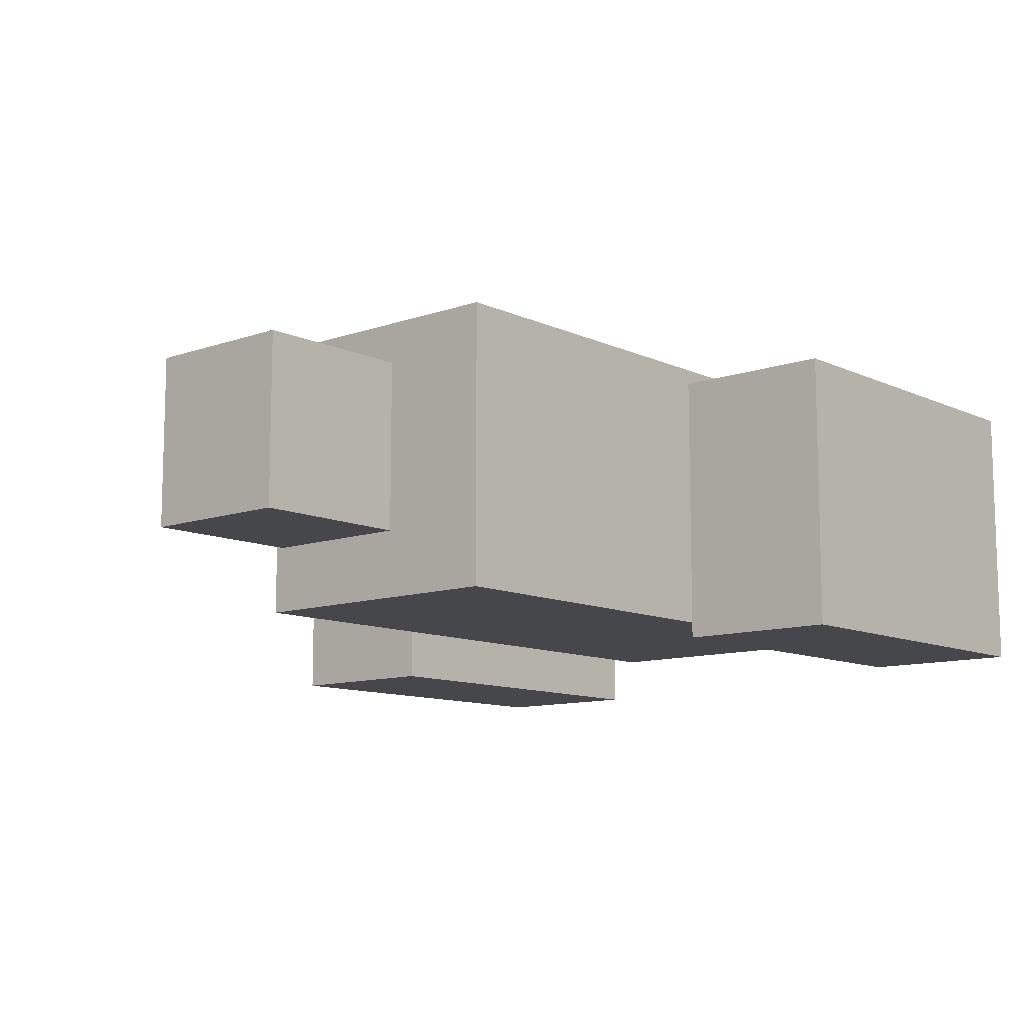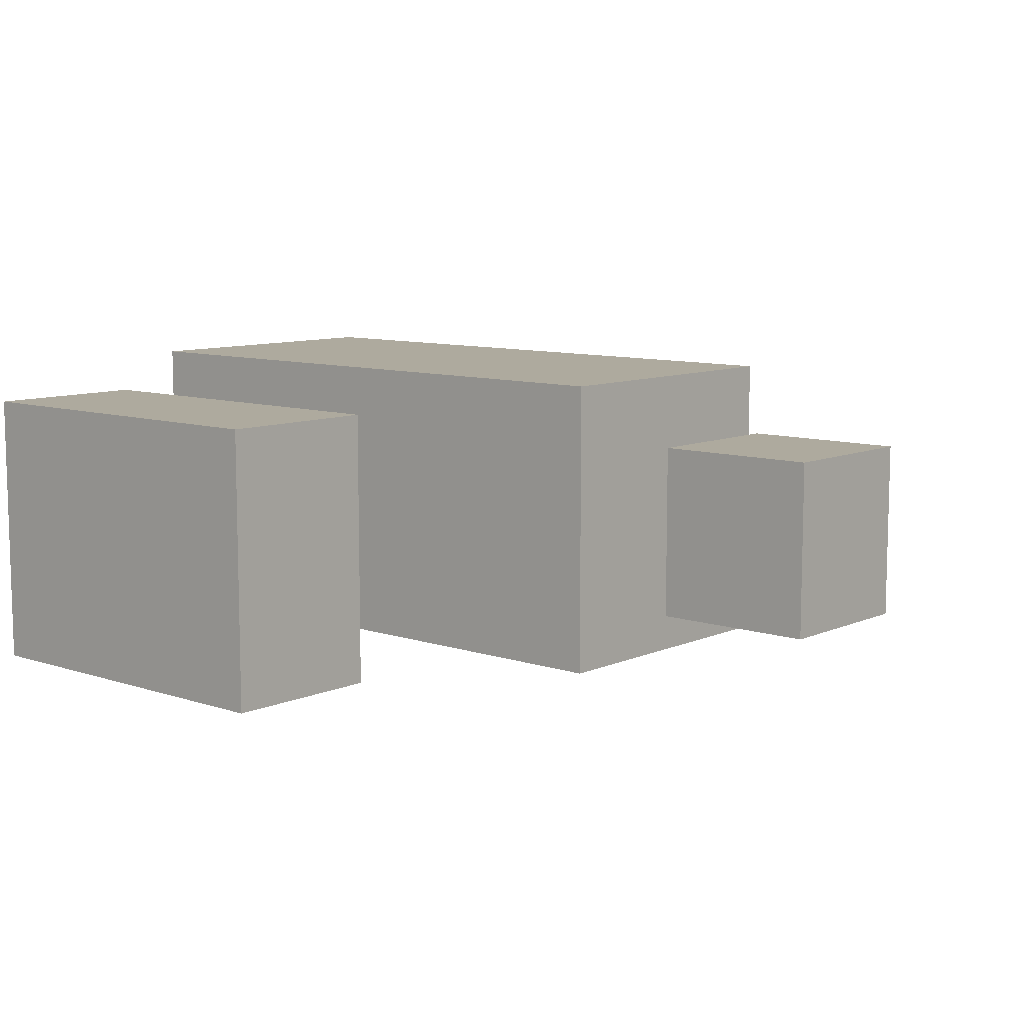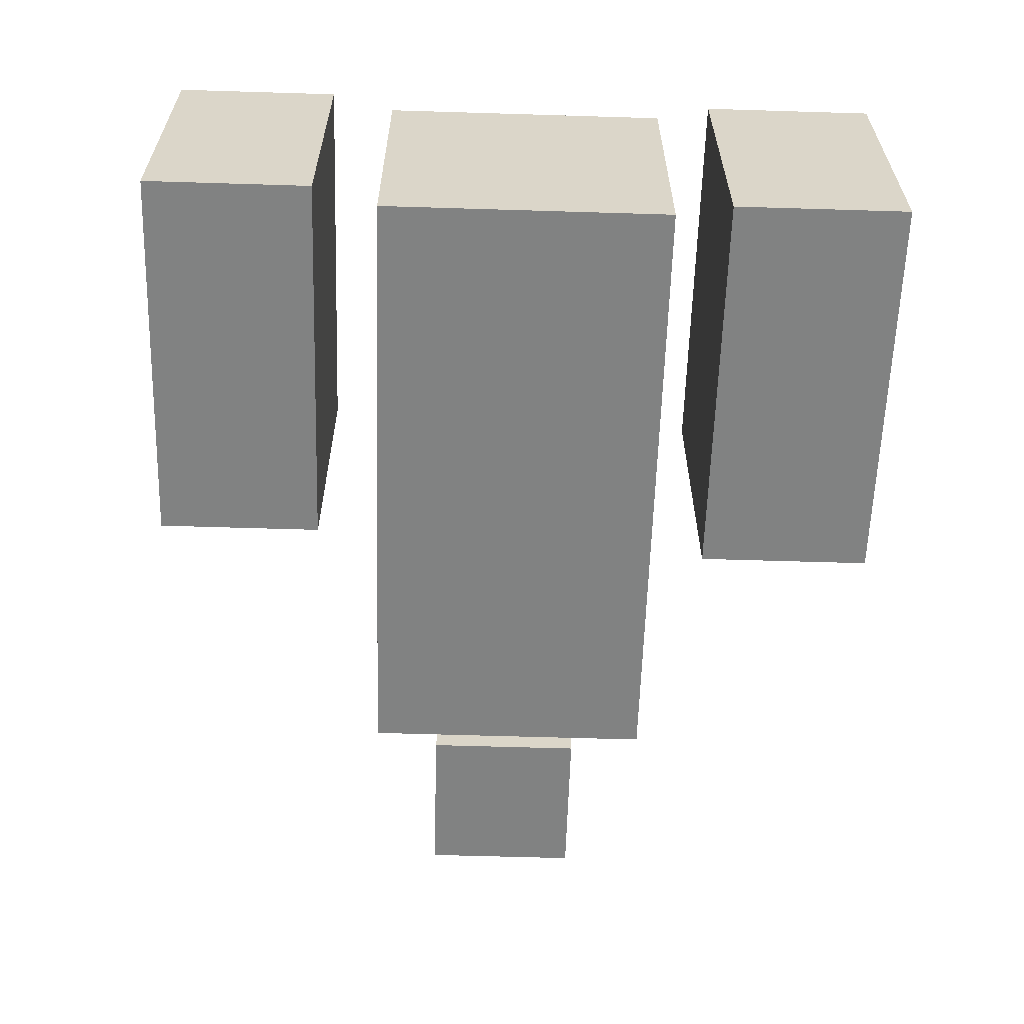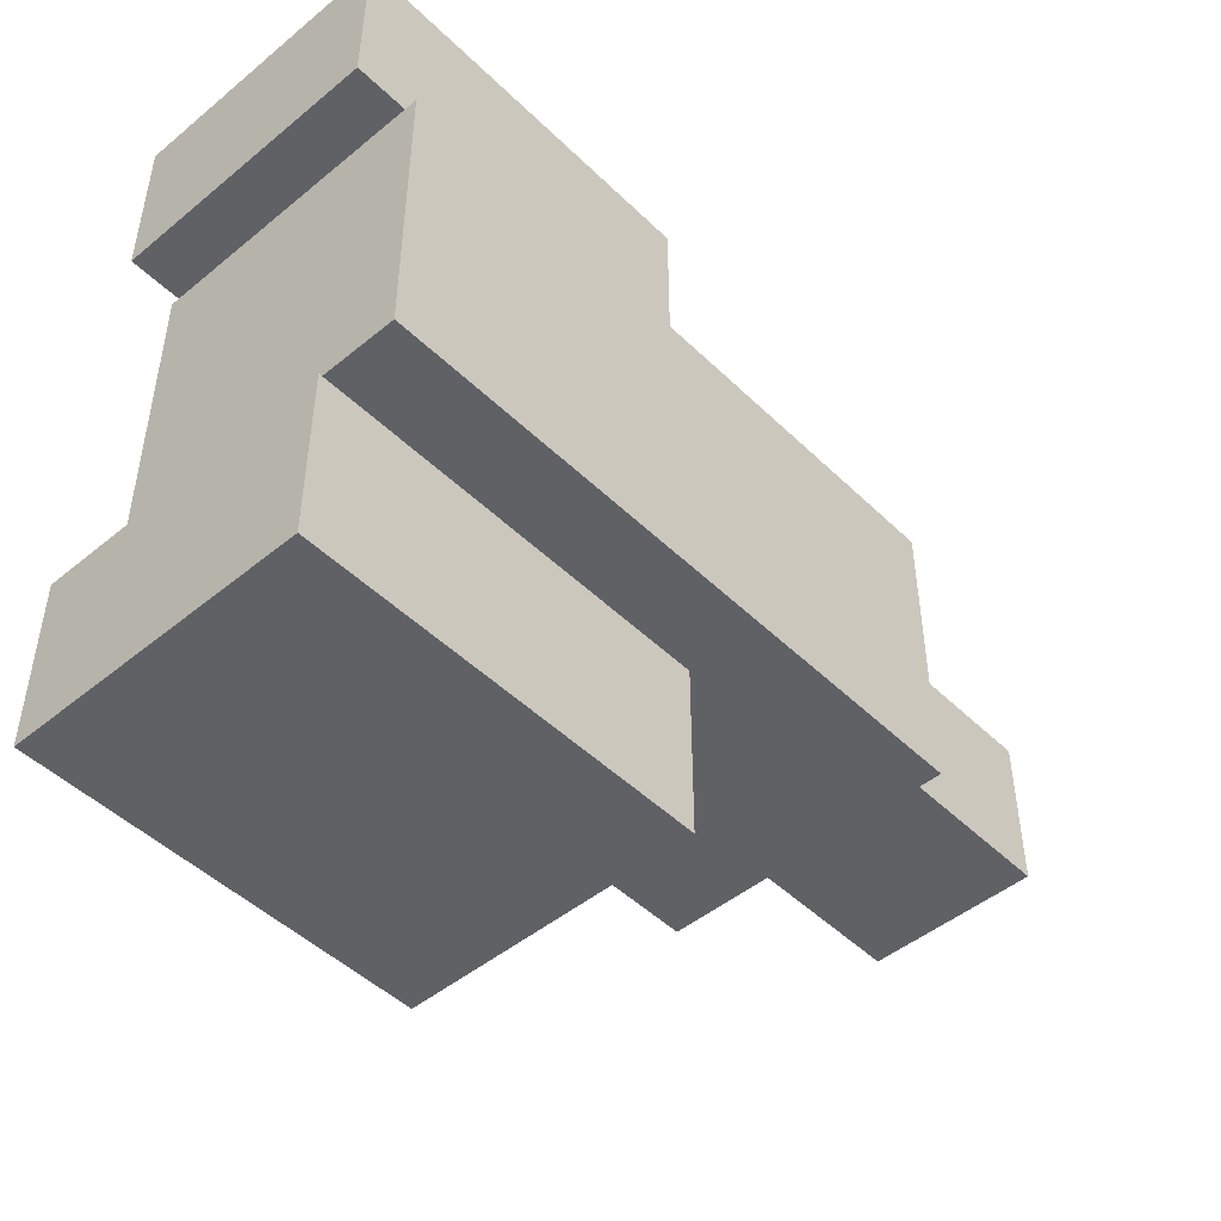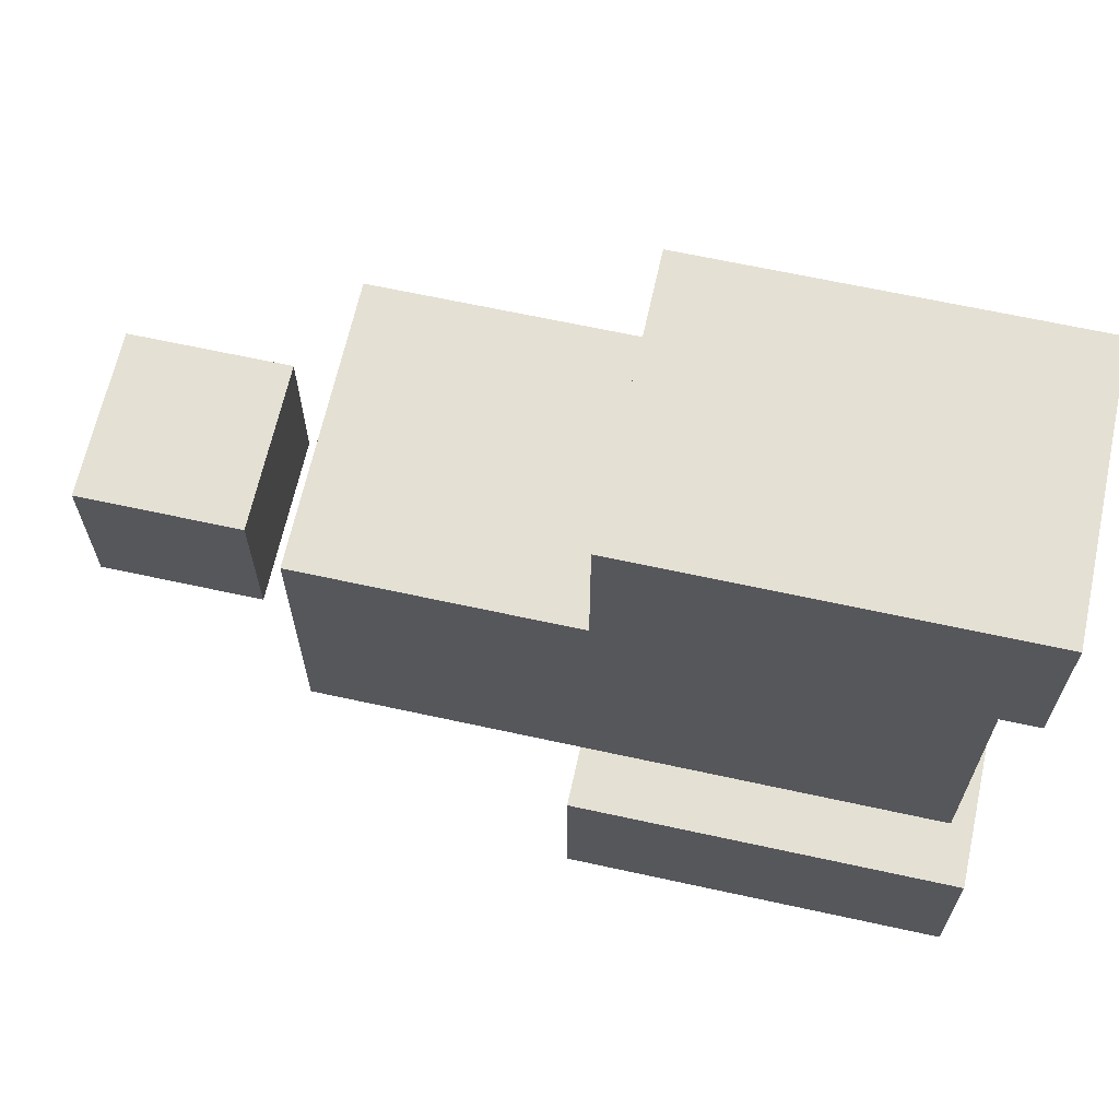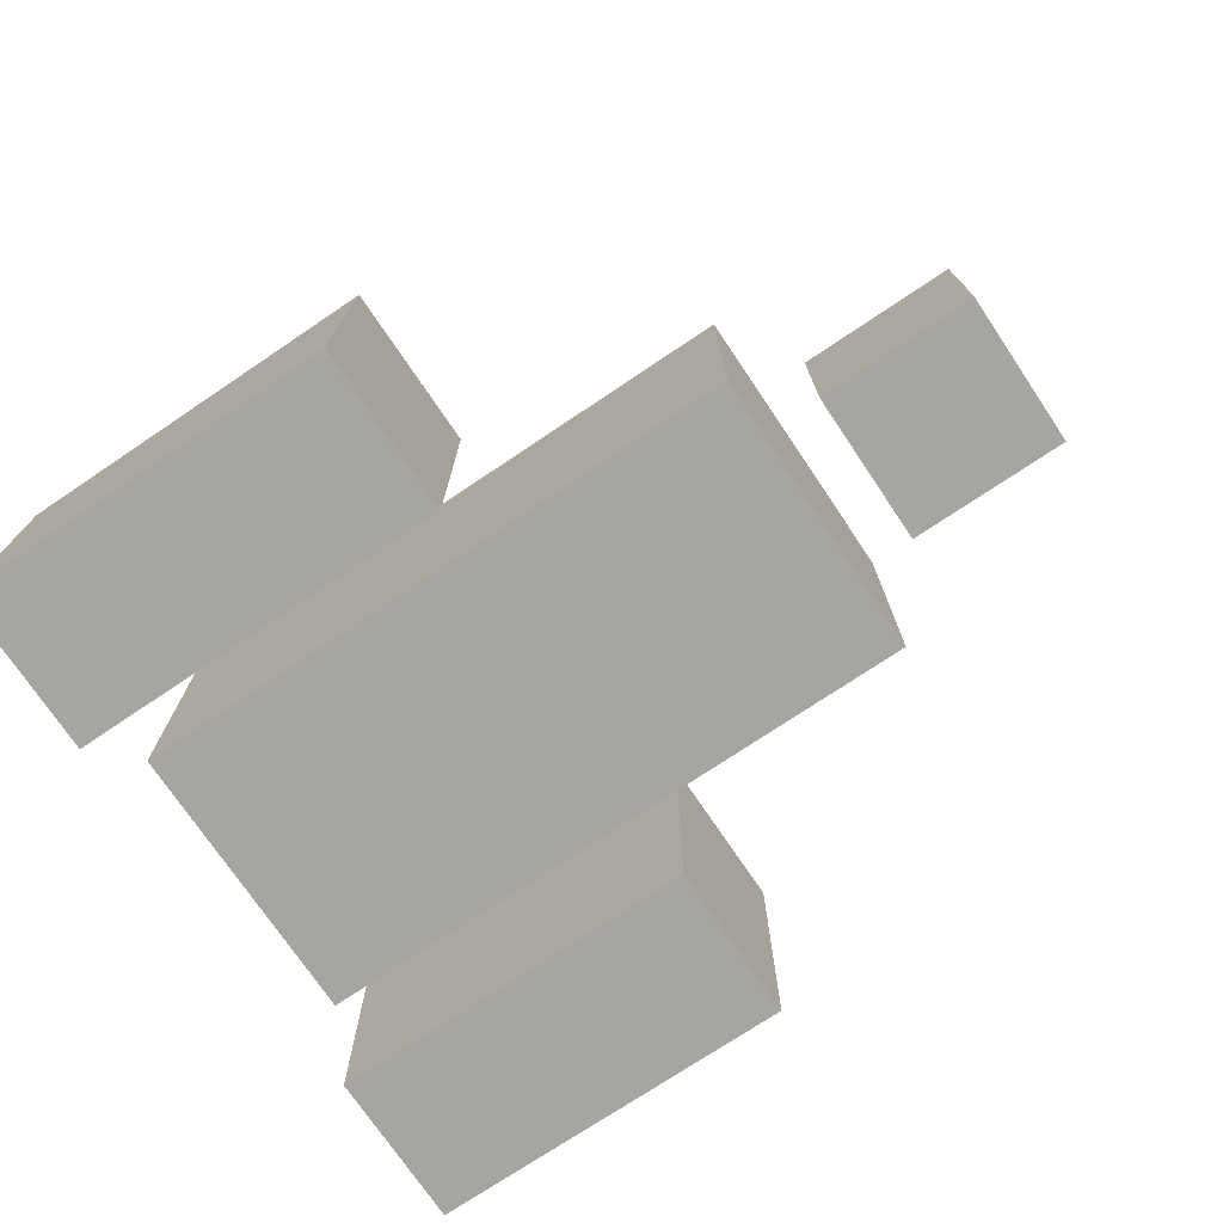
<metadata>
{"format":"obj","ext":"obj","renderer":"f3d","projection":"perspective","resolution":1024,"background":"white","views":[{"elev":-10.7,"azim":-48.9,"up":"+Y"},{"elev":9.3,"azim":-138.8,"up":"+Y"},{"elev":-60.6,"azim":88.2,"up":"+Y"},{"elev":-47.7,"azim":132.7,"up":"+Z"},{"elev":65.6,"azim":12.4,"up":"+Z"},{"elev":-73.9,"azim":-146.1,"up":"+Y"}]}
</metadata>
<code>
o Cube_Cube.002
v -2.107 0.9813 -1.016
v -2.107 -1.019 -1.016
v -2.107 -1.019 0.984
v 2.199 0.9813 -1.016
v 2.199 -1.019 -1.016
v 2.199 0.9813 0.984
v 2.199 -1.019 0.984
v -2.107 0.9813 0.984
v -3.598 0.5463 -0.5385
v -3.598 -0.6342 -0.5385
v -3.598 -0.6342 0.5385
v -2.487 0.5463 -0.5385
v -2.487 -0.6342 -0.5385
v -2.487 0.5463 0.5385
v -2.487 -0.6342 0.5385
v -3.598 0.5463 0.5385
v -0.2927 0.6806 -2.53
v -0.2927 -1.319 -2.53
v -0.2927 -1.319 -1.36
v 2.383 0.6806 -2.53
v 2.383 -1.319 -2.53
v 2.383 0.6806 -1.36
v 2.383 -1.319 -1.36
v -0.2927 0.6806 -1.36
v -0.1952 0.6928 1.399
v -0.1952 -1.223 1.399
v -0.1952 -1.223 2.518
v 2.402 0.6928 1.399
v 2.402 -1.223 1.399
v 2.402 0.6928 2.518
v 2.402 -1.223 2.518
v -0.1952 0.6928 2.518
f 1 2 3
f 4 5 2
f 6 7 5
f 8 3 7
f 2 5 7
f 4 1 8
f 9 10 11
f 12 13 10
f 14 15 13
f 16 11 15
f 10 13 15
f 12 9 16
f 17 18 19
f 20 21 18
f 22 23 21
f 24 19 23
f 18 21 23
f 22 20 17
f 25 26 27
f 28 29 26
f 30 31 29
f 32 27 31
f 26 29 31
f 28 25 32
f 8 1 3
f 1 4 2
f 4 6 5
f 6 8 7
f 3 2 7
f 6 4 8
f 16 9 11
f 9 12 10
f 12 14 13
f 14 16 15
f 11 10 15
f 14 12 16
f 24 17 19
f 17 20 18
f 20 22 21
f 22 24 23
f 19 18 23
f 24 22 17
f 32 25 27
f 25 28 26
f 28 30 29
f 30 32 31
f 27 26 31
f 30 28 32

</code>
